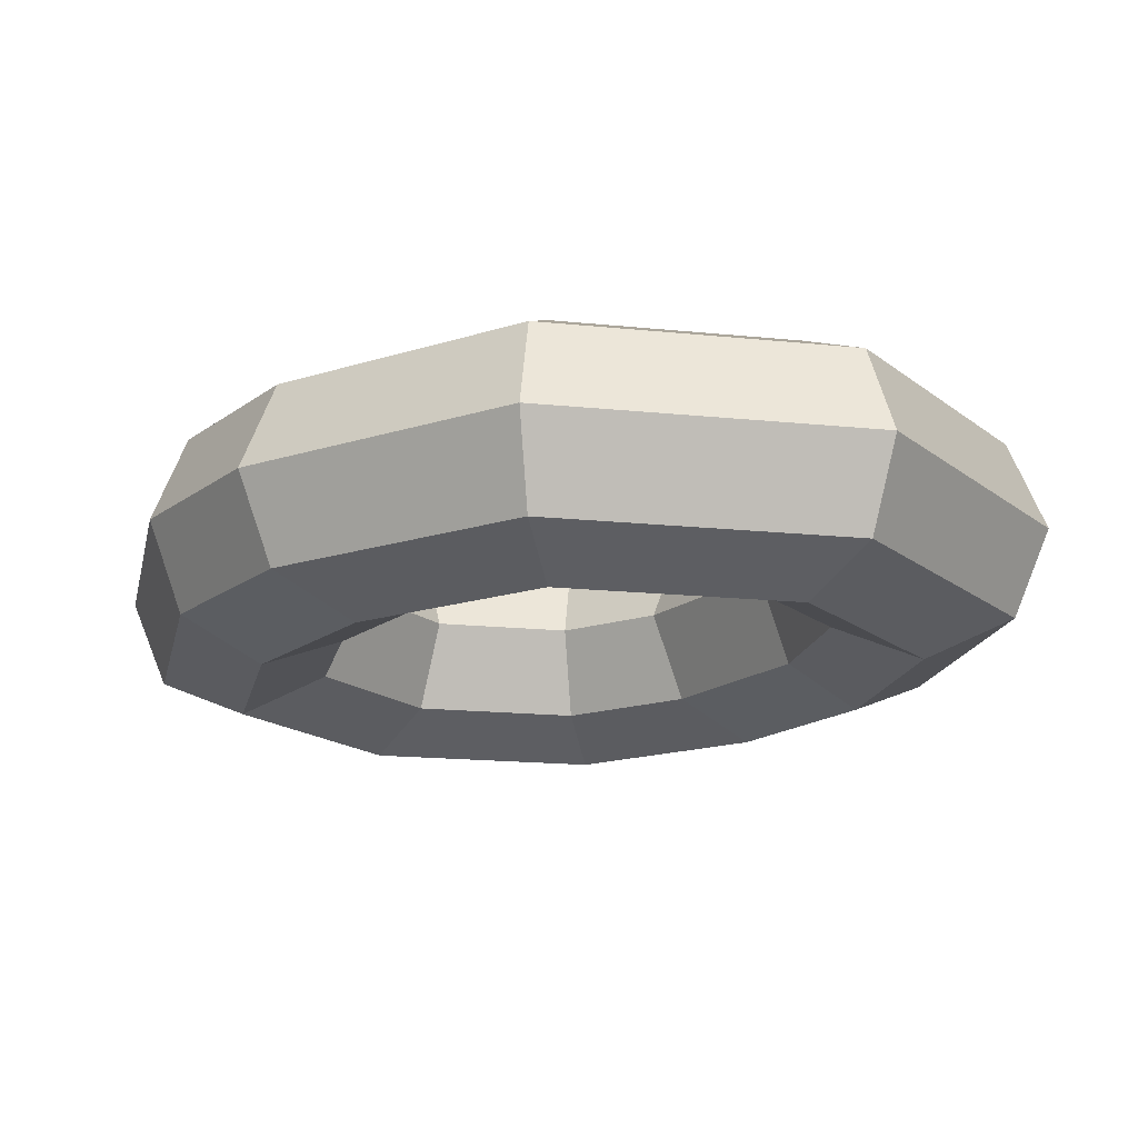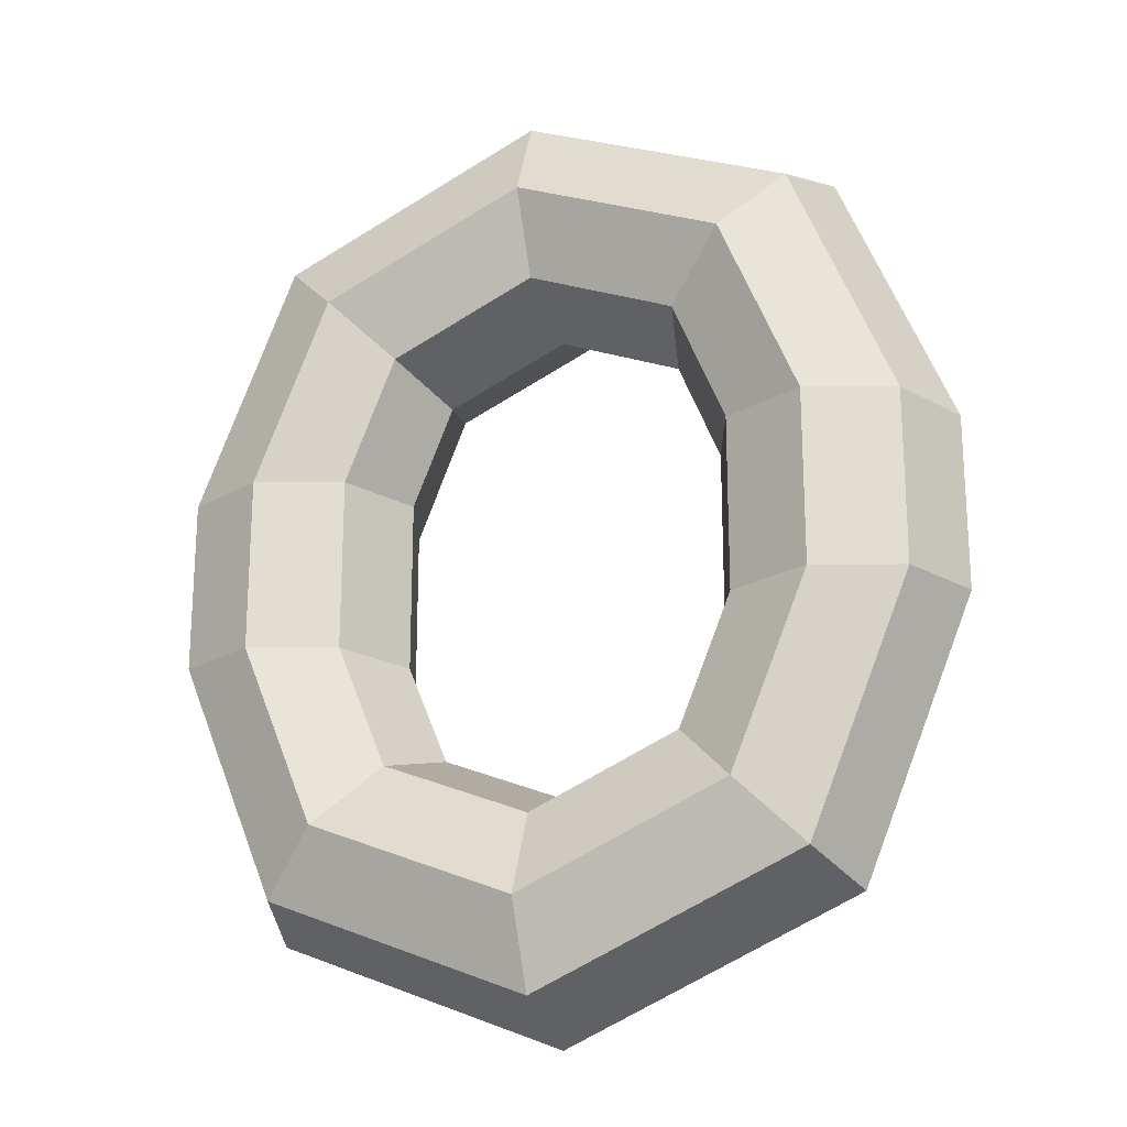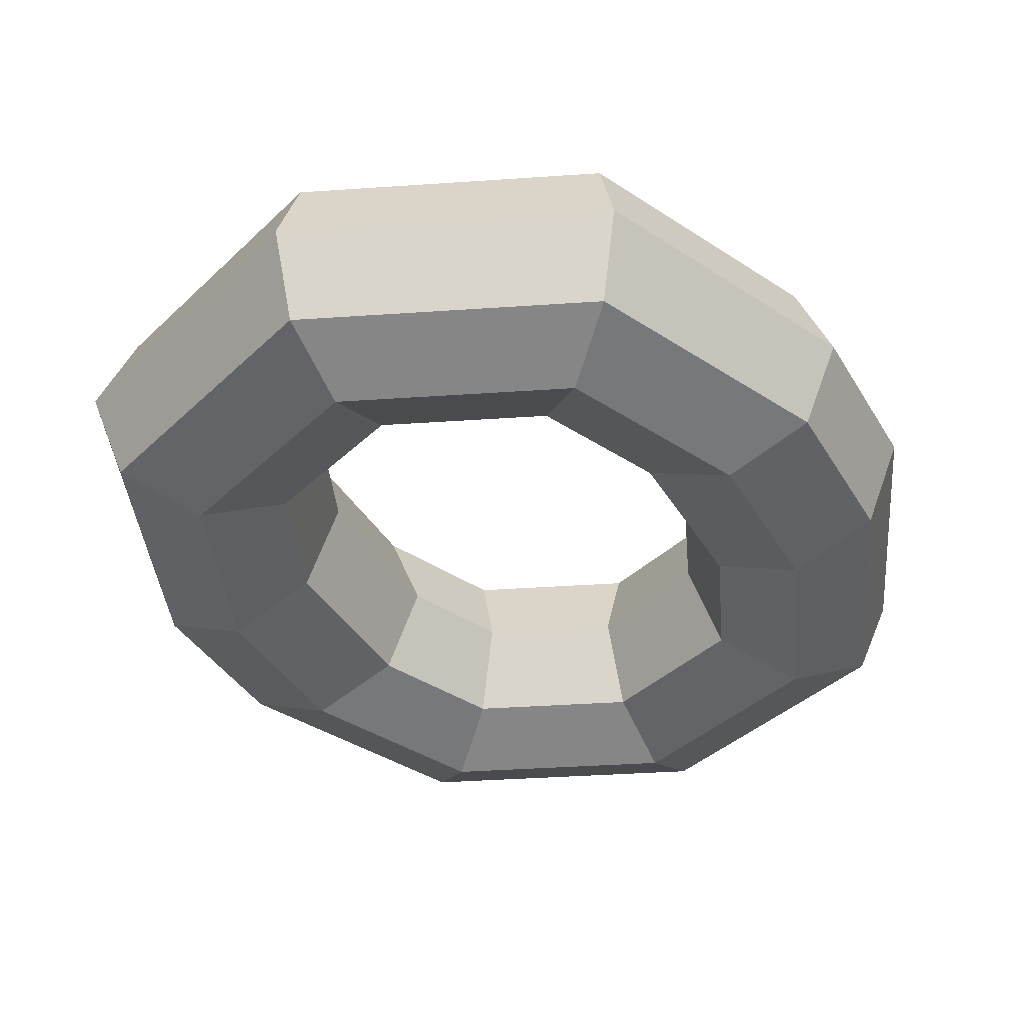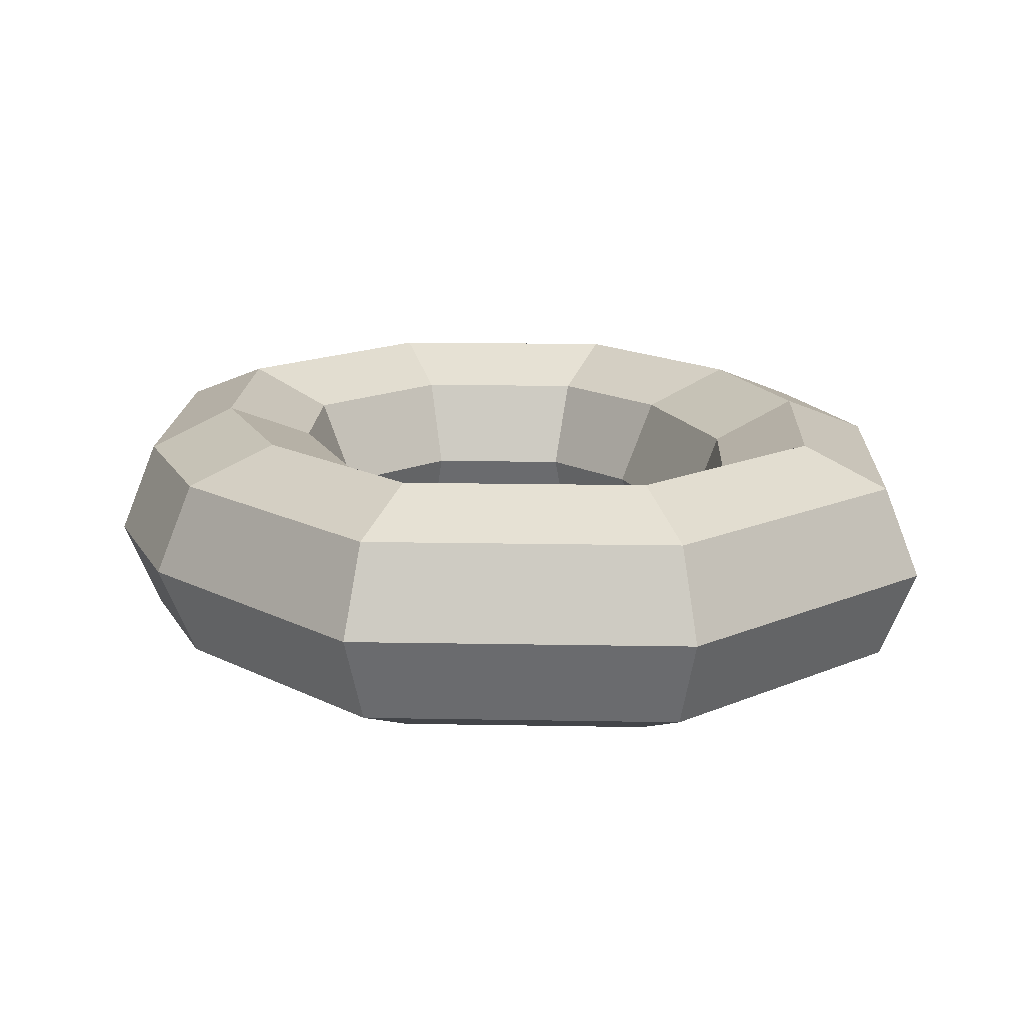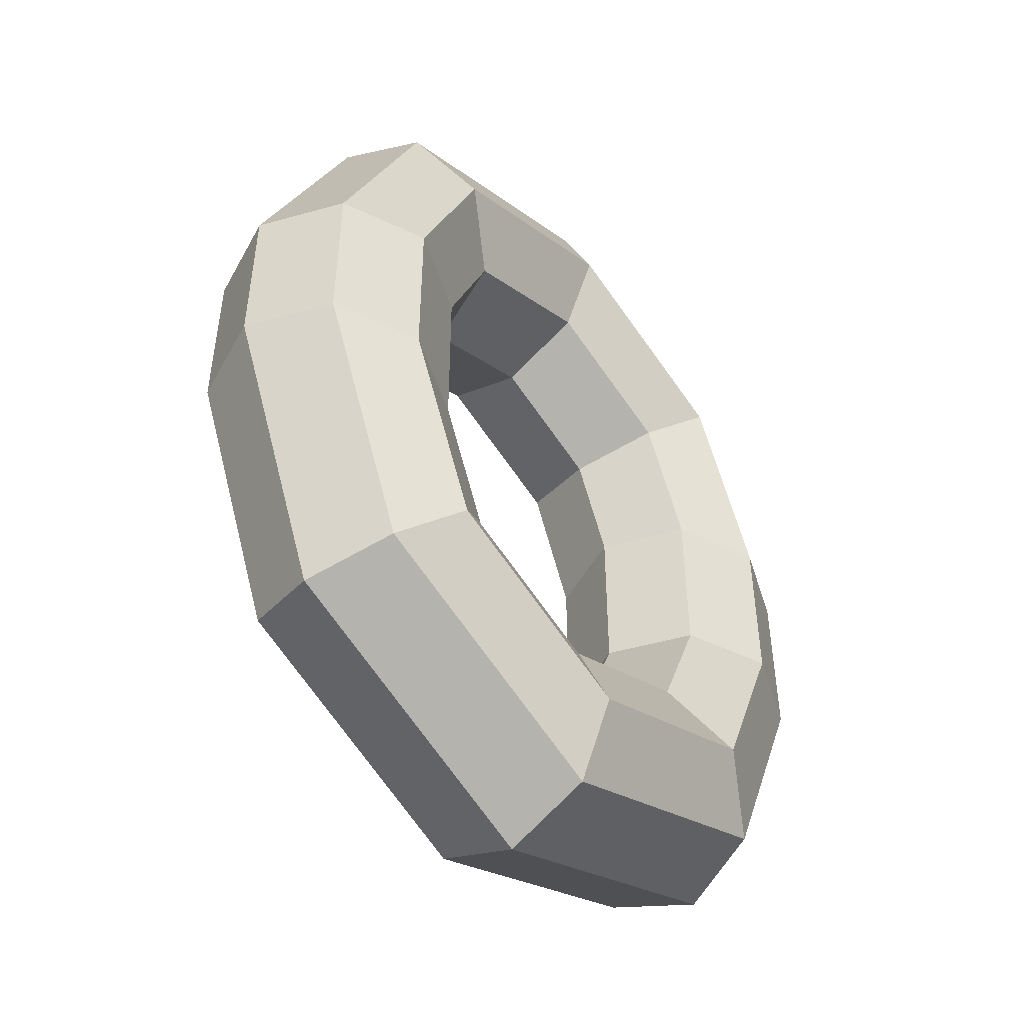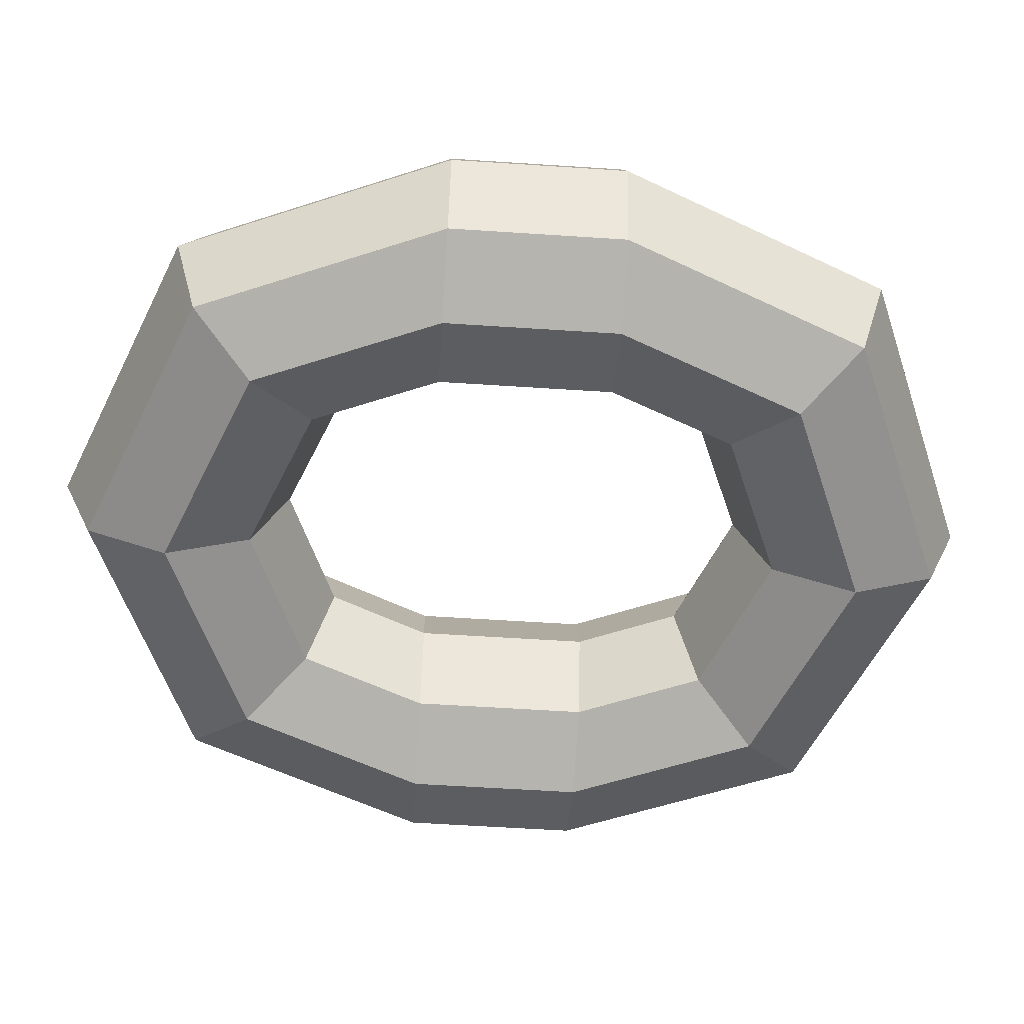
<metadata>
{"format":"obj","ext":"obj","renderer":"f3d","projection":"perspective","resolution":1024,"background":"white","views":[{"elev":-16.8,"azim":145.6,"up":"+Z"},{"elev":-21.4,"azim":-157.1,"up":"+Y"},{"elev":-38.2,"azim":-152.5,"up":"+Z"},{"elev":15.5,"azim":159.8,"up":"+Z"},{"elev":-49.4,"azim":-50.3,"up":"+Y"},{"elev":-58.0,"azim":86.1,"up":"+Z"}]}
</metadata>
<code>
v  -3.8e-08 1.005 1.668e-07
v  -3.479e-08 0.9318 0.1771
v  0.5628 0.6987 0.1771
v  0.6147 0.7506 1.253e-07
v  -2.705e-08 0.7547 0.2504
v  0.4376 0.5735 0.2504
v  -1.931e-08 0.5777 0.1771
v  0.3124 0.4483 0.1771
v  -1.61e-08 0.5043 6.331e-08
v  0.2605 0.3964 4.573e-08
v  -1.931e-08 0.5777 -0.1771
v  0.3124 0.4483 -0.1771
v  -2.705e-08 0.7547 -0.2504
v  0.4376 0.5735 -0.2504
v  -3.479e-08 0.9318 -0.1771
v  0.5628 0.6987 -0.1771
v  0.7763 0.1834 0.1771
v  0.8496 0.1834 3.291e-08
v  0.5992 0.1834 0.2504
v  0.4221 0.1834 0.1771
v  0.3488 0.1834 1.101e-08
v  0.4221 0.1834 -0.1771
v  0.5992 0.1834 -0.2504
v  0.7763 0.1834 -0.1771
v  0.8496 -0.1834 -2.684e-08
v  0.7763 -0.1834 0.1771
v  0.5628 -0.6987 0.1771
v  0.6147 -0.7506 -1.192e-07
v  0.5992 -0.1834 0.2504
v  0.4376 -0.5735 0.2504
v  0.4221 -0.1834 0.1771
v  0.3124 -0.4483 0.1771
v  0.3488 -0.1834 -4.873e-08
v  0.2605 -0.3964 -8.344e-08
v  0.4221 -0.1834 -0.1771
v  0.3124 -0.4483 -0.1771
v  0.5992 -0.1834 -0.2504
v  0.4376 -0.5735 -0.2504
v  0.7763 -0.1834 -0.1771
v  0.5628 -0.6987 -0.1771
v  -3.479e-08 -0.9318 0.1771
v  -3.8e-08 -1.005 -1.607e-07
v  -2.705e-08 -0.7547 0.2504
v  -1.931e-08 -0.5777 0.1771
v  -1.61e-08 -0.5043 -1.01e-07
v  -1.931e-08 -0.5777 -0.1771
v  -2.705e-08 -0.7547 -0.2504
v  -3.479e-08 -0.9318 -0.1771
v  -0.5628 -0.6987 0.1771
v  -0.6147 -0.7506 -1.192e-07
v  -0.4376 -0.5735 0.2504
v  -0.3124 -0.4483 0.1771
v  -0.2605 -0.3964 -8.344e-08
v  -0.3124 -0.4483 -0.1771
v  -0.4376 -0.5735 -0.2504
v  -0.5628 -0.6987 -0.1771
v  -0.7763 -0.1834 0.1771
v  -0.8496 -0.1834 -2.684e-08
v  -0.5992 -0.1834 0.2504
v  -0.4221 -0.1834 0.1771
v  -0.3488 -0.1834 -4.873e-08
v  -0.4221 -0.1834 -0.1771
v  -0.5992 -0.1834 -0.2504
v  -0.7763 -0.1834 -0.1771
v  -0.8496 0.1834 3.291e-08
v  -0.7763 0.1834 0.1771
v  -0.5628 0.6987 0.1771
v  -0.6147 0.7506 1.253e-07
v  -0.5992 0.1834 0.2504
v  -0.4376 0.5735 0.2504
v  -0.4221 0.1834 0.1771
v  -0.3124 0.4483 0.1771
v  -0.3488 0.1834 1.101e-08
v  -0.2605 0.3964 4.573e-08
v  -0.4221 0.1834 -0.1771
v  -0.3124 0.4483 -0.1771
v  -0.5992 0.1834 -0.2504
v  -0.4376 0.5735 -0.2504
v  -0.7763 0.1834 -0.1771
v  -0.5628 0.6987 -0.1771
g Torus001
f 1 2 3 4
f 2 5 6 3
f 5 7 8 6
f 7 9 10 8
f 9 11 12 10
f 11 13 14 12
f 13 15 16 14
f 15 1 4 16
f 4 3 17 18
f 3 6 19 17
f 6 8 20 19
f 8 10 21 20
f 10 12 22 21
f 12 14 23 22
f 14 16 24 23
f 16 4 18 24
f 25 26 27 28
f 26 29 30 27
f 29 31 32 30
f 31 33 34 32
f 33 35 36 34
f 35 37 38 36
f 37 39 40 38
f 39 25 28 40
f 28 27 41 42
f 27 30 43 41
f 30 32 44 43
f 32 34 45 44
f 34 36 46 45
f 36 38 47 46
f 38 40 48 47
f 40 28 42 48
f 42 41 49 50
f 41 43 51 49
f 43 44 52 51
f 44 45 53 52
f 45 46 54 53
f 46 47 55 54
f 47 48 56 55
f 48 42 50 56
f 50 49 57 58
f 49 51 59 57
f 51 52 60 59
f 52 53 61 60
f 53 54 62 61
f 54 55 63 62
f 55 56 64 63
f 56 50 58 64
f 65 66 67 68
f 66 69 70 67
f 69 71 72 70
f 71 73 74 72
f 73 75 76 74
f 75 77 78 76
f 77 79 80 78
f 79 65 68 80
f 68 67 2 1
f 67 70 5 2
f 70 72 7 5
f 72 74 9 7
f 74 76 11 9
f 76 78 13 11
f 78 80 15 13
f 80 68 1 15
f 17 26 25 18
f 19 29 26 17
f 20 31 29 19
f 21 33 31 20
f 22 35 33 21
f 23 37 35 22
f 24 39 37 23
f 18 25 39 24
f 57 66 65 58
f 59 69 66 57
f 60 71 69 59
f 61 73 71 60
f 62 75 73 61
f 63 77 75 62
f 64 79 77 63
f 58 65 79 64

</code>
